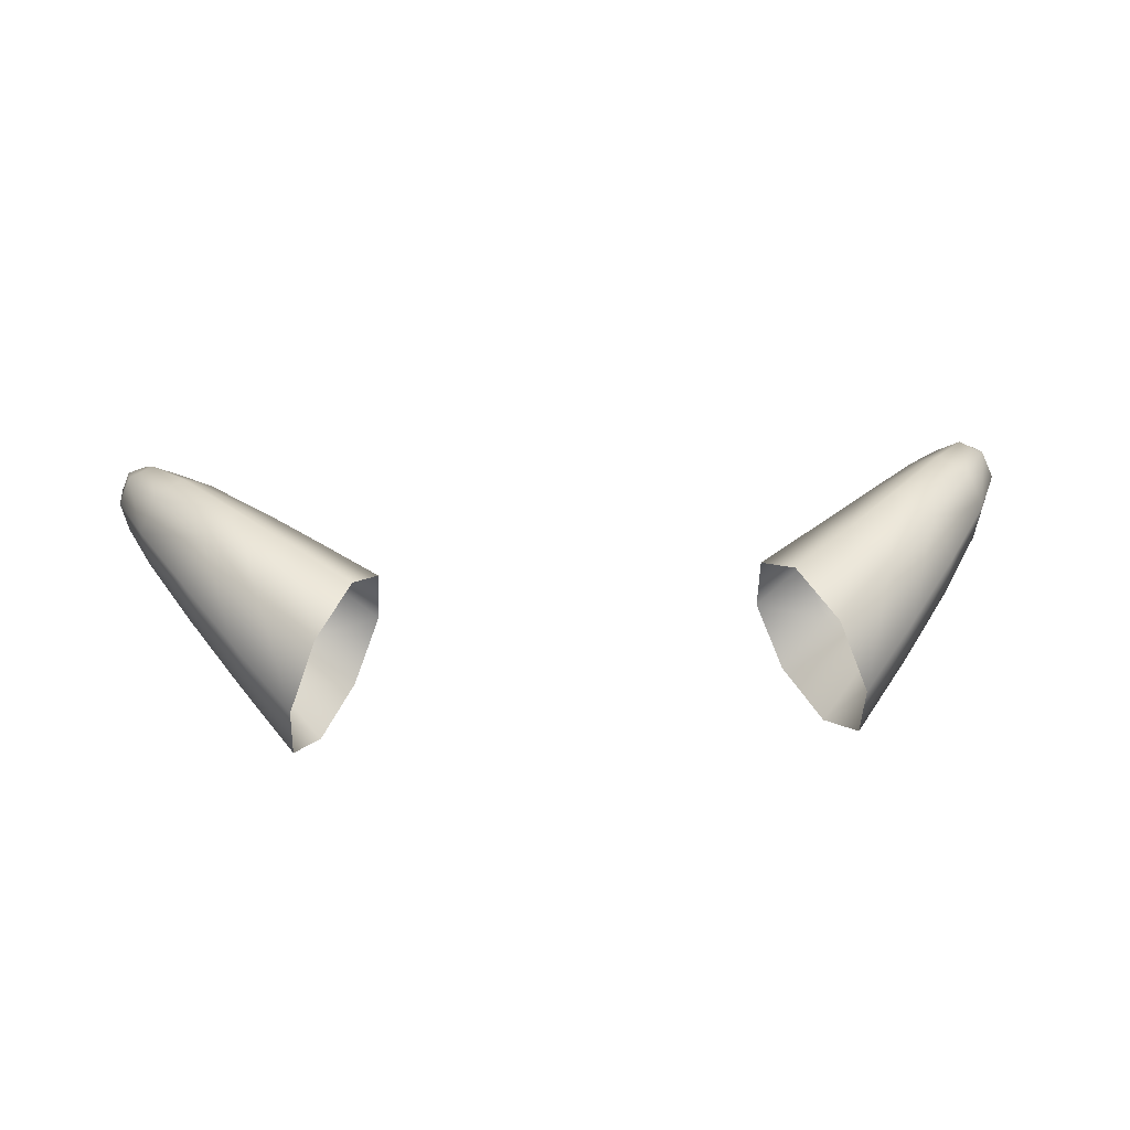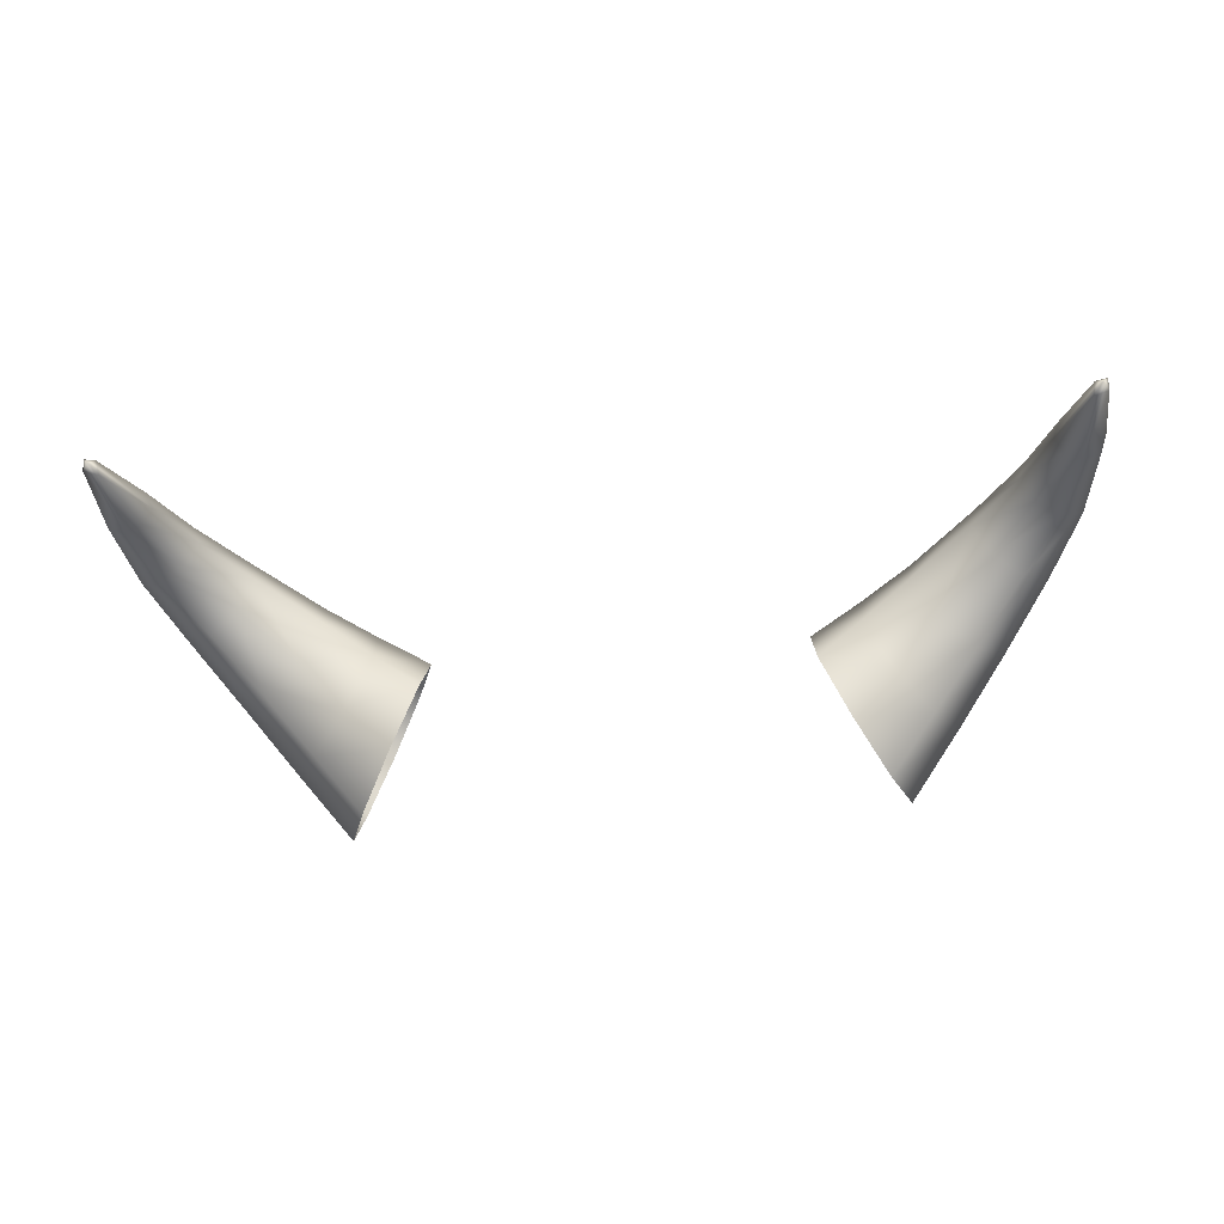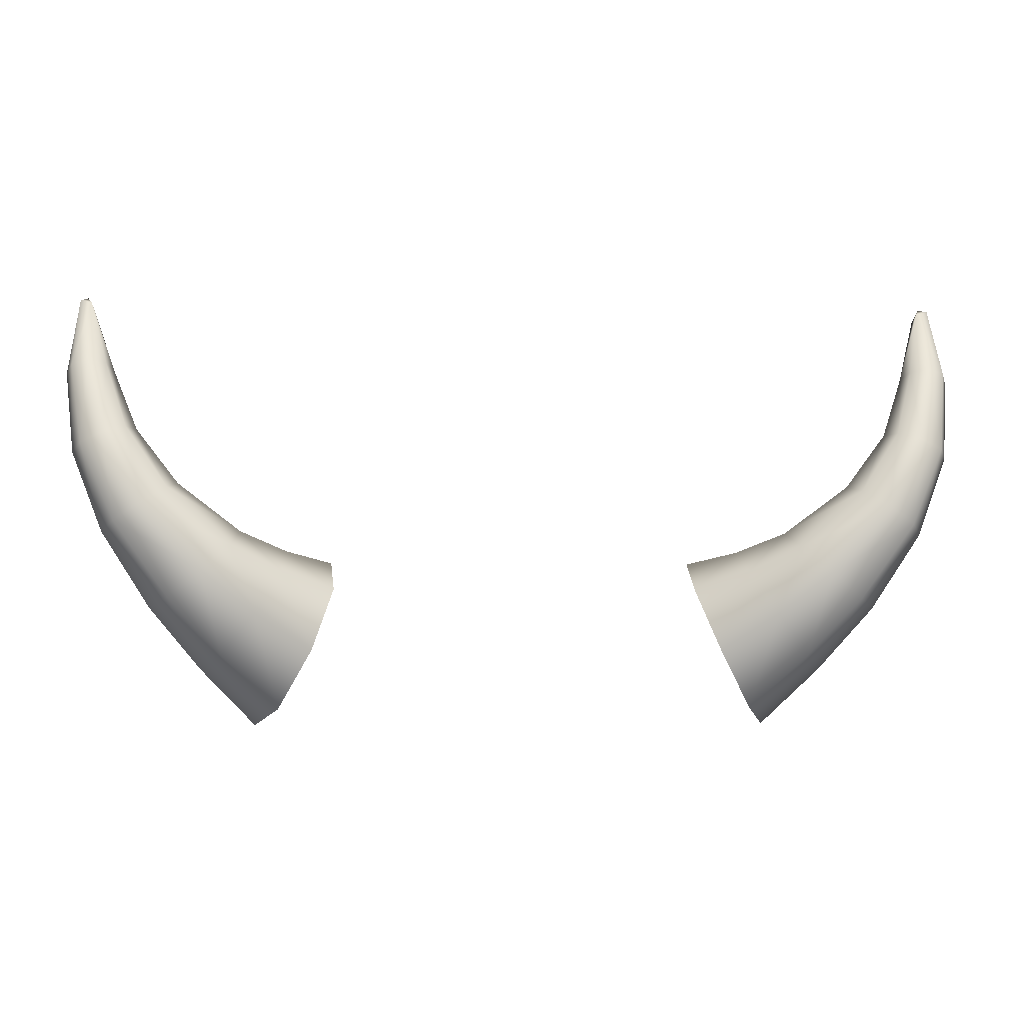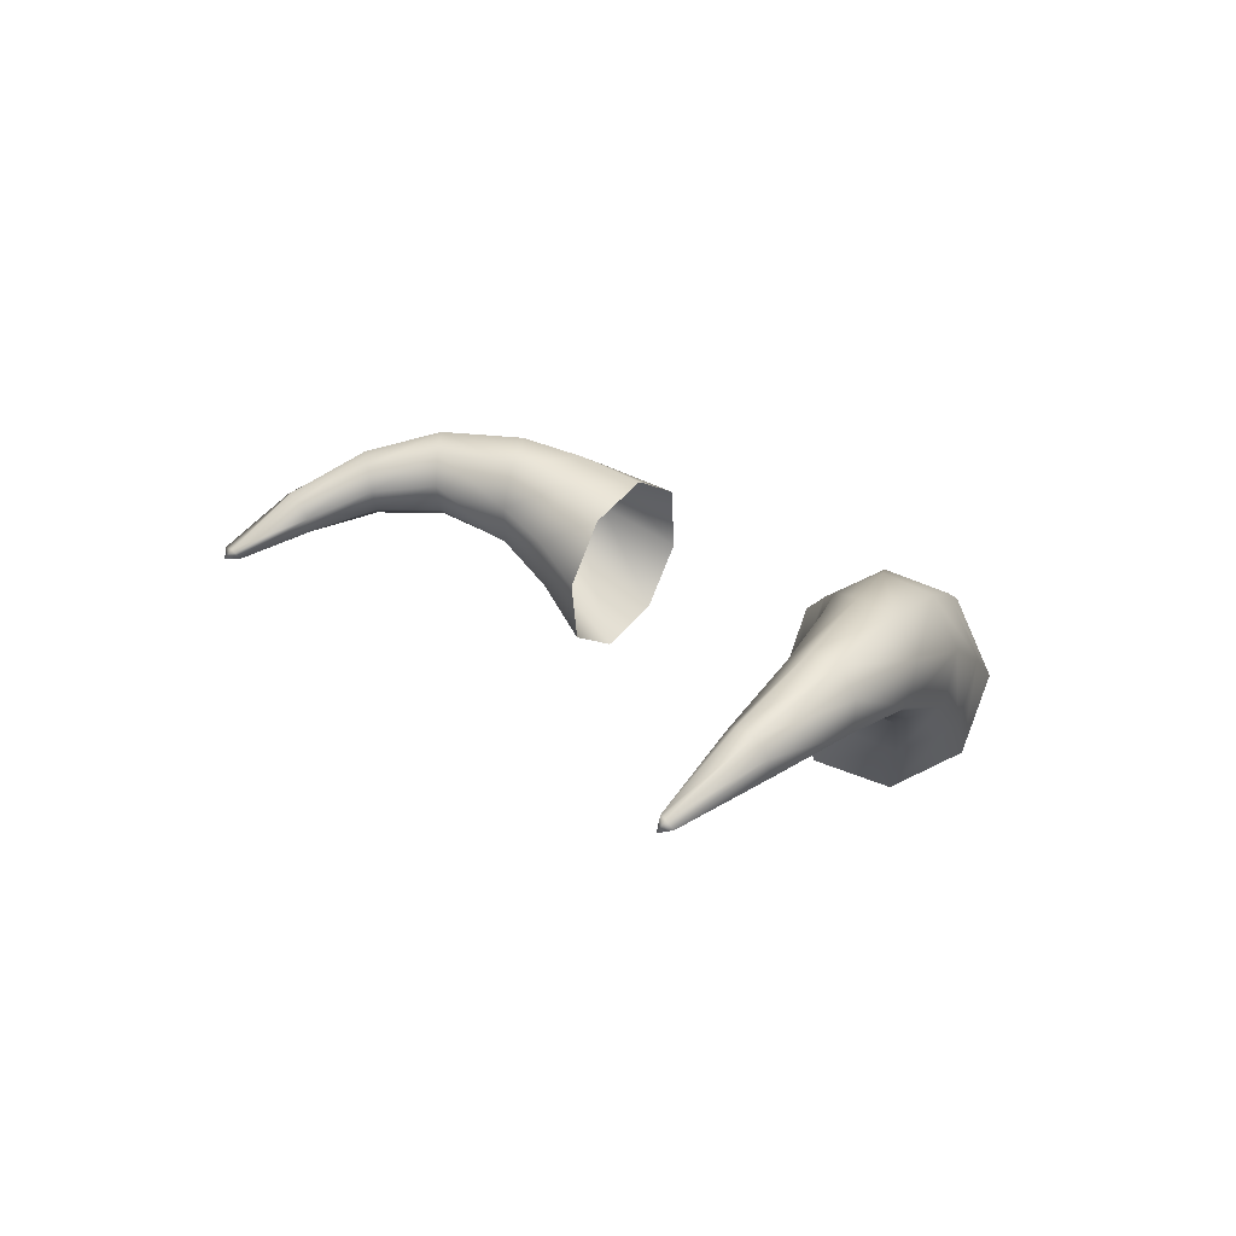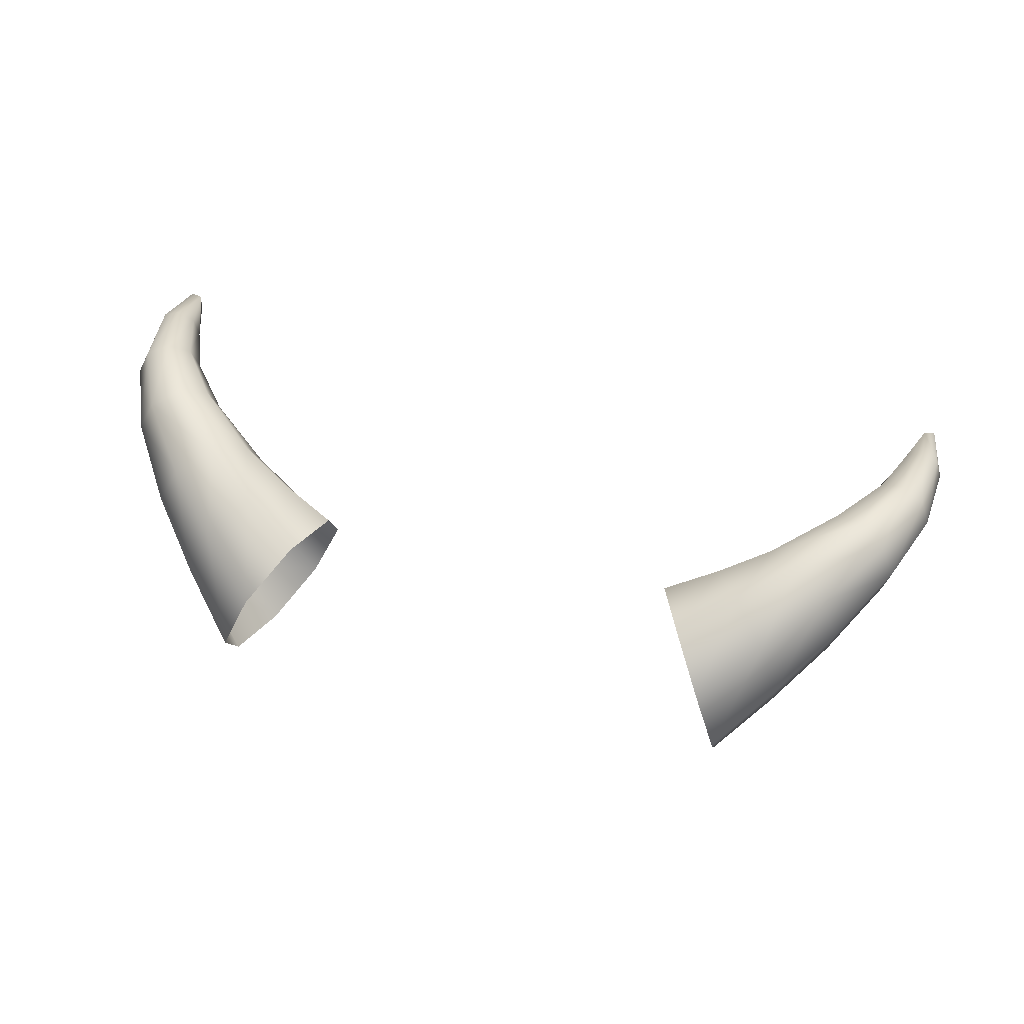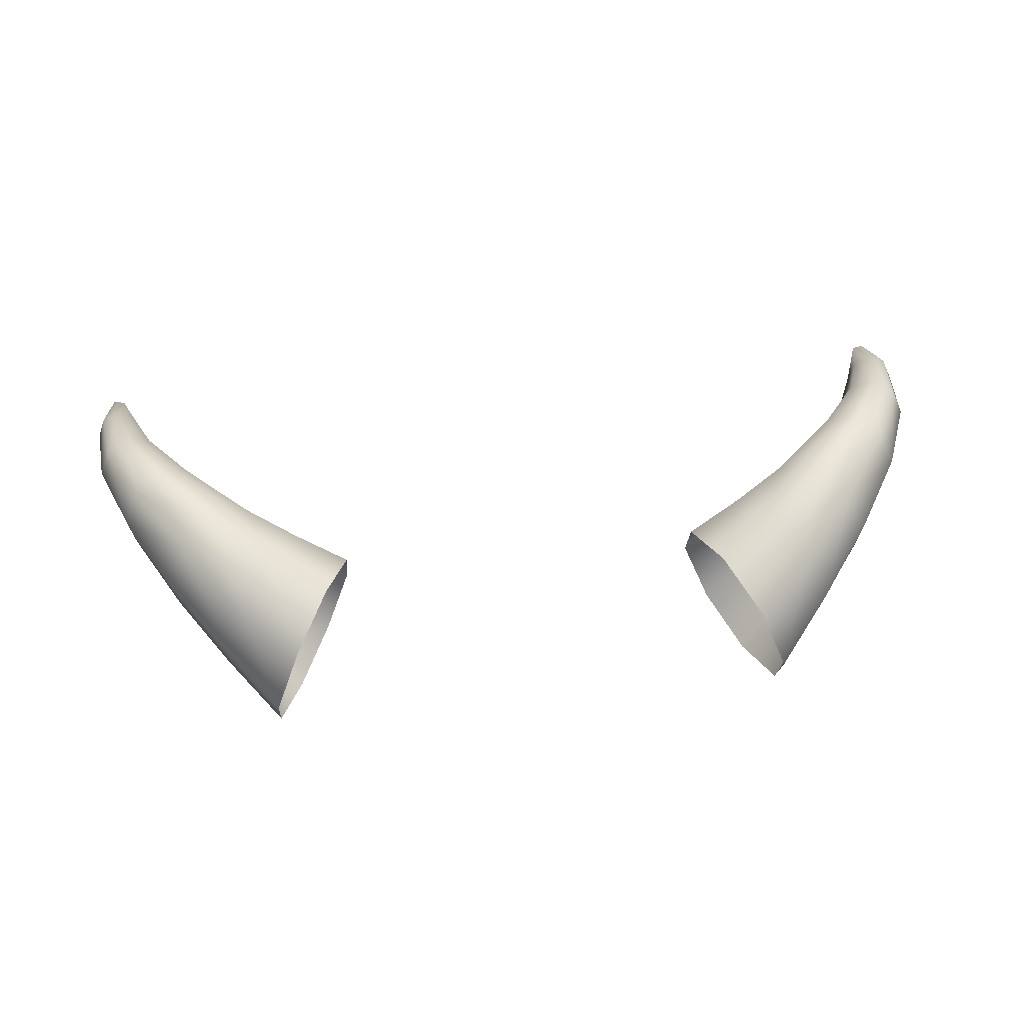
<metadata>
{"format":"obj","ext":"obj","renderer":"f3d","projection":"perspective","resolution":1024,"background":"white","views":[{"elev":30.2,"azim":-3.8,"up":"+Z"},{"elev":-51.8,"azim":-174.6,"up":"+Z"},{"elev":-3.6,"azim":-4.9,"up":"+Y"},{"elev":16.2,"azim":-119.8,"up":"+Z"},{"elev":58.0,"azim":13.2,"up":"+Z"},{"elev":50.8,"azim":-5.9,"up":"+Z"}]}
</metadata>
<code>
g body_geo
v 0.1169 0.004226 0.08041
v 0.1055 0.01256 0.1094
v 0.13 0.03633 0.1207
v 0.1402 0.02965 0.09725
v 0.1182 0.01706 0.05174
v 0.1527 0.06165 0.1292
v 0.1403 0.03773 0.07264
v 0.1088 0.04377 0.03945
v 0.1619 0.05703 0.1109
v 0.1289 0.05668 0.06243
v 0.09425 0.06915 0.05033
v 0.1824 0.09028 0.1176
v 0.1757 0.0945 0.1321
v 0.1912 0.1289 0.124
v 0.1609 0.06127 0.09026
v 0.1133 0.07557 0.07122
v 0.08273 0.0781 0.07835
v 0.1803 0.09206 0.1008
v 0.1959 0.1253 0.1133
v 0.1975 0.1652 0.1079
v 0.1486 0.07319 0.0824
v 0.1027 0.08291 0.09435
v 0.08135 0.06563 0.1069
v 0.1693 0.09871 0.09614
v 0.2006 0.1617 0.101
v 0.1969 0.1974 0.0862
v 0.1931 0.1244 0.1009
v 0.1329 0.08585 0.0891
v 0.1041 0.07348 0.1183
v 0.09084 0.03852 0.1199
v 0.1969 0.1944 0.0822
v 0.1941 0.1992 0.0812
v 0.157 0.1067 0.1014
v 0.1976 0.1589 0.09321
v 0.1835 0.1269 0.09716
v 0.1228 0.09128 0.1072
v 0.1152 0.0547 0.1288
v 0.1055 0.01256 0.1094
v 0.13 0.03633 0.1207
v 0.1899 0.1583 0.09026
v 0.1499 0.112 0.1146
v 0.1734 0.1315 0.101
v 0.1259 0.08454 0.1267
v 0.138 0.07291 0.1353
v 0.1527 0.06165 0.1292
v 0.1757 0.0945 0.1321
v 0.191 0.1928 0.08136
v 0.1533 0.1093 0.1292
v 0.1638 0.1023 0.1365
v 0.1827 0.1601 0.09249
v 0.1684 0.1359 0.1109
v 0.192 0.1964 0.08607
v 0.1969 0.1974 0.0862
v 0.1975 0.1652 0.1079
v 0.1798 0.1632 0.099
v 0.172 0.1362 0.1218
v 0.1899 0.1669 0.1099
v 0.1912 0.1289 0.124
v 0.1827 0.1661 0.1062
v 0.1814 0.1332 0.1273
v -0.1169 0.004226 0.08041
v -0.13 0.03633 0.1207
v -0.1055 0.01256 0.1094
v -0.1402 0.02965 0.09725
v -0.1182 0.01706 0.05174
v -0.1527 0.06165 0.1292
v -0.1403 0.03773 0.07264
v -0.1088 0.04377 0.03945
v -0.1619 0.05703 0.1109
v -0.1289 0.05668 0.06243
v -0.09425 0.06915 0.05033
v -0.1824 0.09028 0.1176
v -0.1757 0.0945 0.1321
v -0.1912 0.1289 0.124
v -0.1609 0.06127 0.09026
v -0.1133 0.07557 0.07122
v -0.08273 0.0781 0.07835
v -0.1803 0.09206 0.1008
v -0.1959 0.1253 0.1133
v -0.1975 0.1652 0.1079
v -0.1486 0.07319 0.0824
v -0.1027 0.08291 0.09435
v -0.08135 0.06563 0.1069
v -0.1693 0.09871 0.09614
v -0.2006 0.1617 0.101
v -0.1969 0.1974 0.0862
v -0.1931 0.1244 0.1009
v -0.1329 0.08585 0.0891
v -0.1041 0.07348 0.1183
v -0.09084 0.03852 0.1199
v -0.1969 0.1944 0.0822
v -0.1941 0.1992 0.0812
v -0.157 0.1067 0.1014
v -0.1976 0.1589 0.09321
v -0.1835 0.1269 0.09716
v -0.1228 0.09128 0.1072
v -0.1152 0.0547 0.1288
v -0.1055 0.01256 0.1094
v -0.13 0.03633 0.1207
v -0.1899 0.1583 0.09026
v -0.1499 0.112 0.1146
v -0.1734 0.1315 0.101
v -0.1259 0.08454 0.1267
v -0.138 0.07291 0.1353
v -0.1527 0.06165 0.1292
v -0.1757 0.0945 0.1321
v -0.191 0.1928 0.08136
v -0.1533 0.1093 0.1292
v -0.1638 0.1023 0.1365
v -0.1684 0.1359 0.1109
v -0.1827 0.1601 0.09249
v -0.192 0.1964 0.08607
v -0.1969 0.1974 0.0862
v -0.1975 0.1652 0.1079
v -0.1798 0.1632 0.099
v -0.172 0.1362 0.1218
v -0.1899 0.1669 0.1099
v -0.1912 0.1289 0.124
v -0.1827 0.1661 0.1062
v -0.1814 0.1332 0.1273
g body_geo_0
f 3 2 1
f 4 3 1
f 4 1 5
f 6 3 4
f 7 4 5
f 7 5 8
f 9 6 4
f 9 4 7
f 10 7 8
f 10 8 11
f 6 9 12
f 13 6 12
f 14 13 12
f 15 9 7
f 15 7 10
f 16 10 11
f 16 11 17
f 12 9 18
f 9 15 18
f 19 14 12
f 19 12 18
f 20 14 19
f 21 15 10
f 21 10 16
f 22 16 17
f 22 17 23
f 18 15 24
f 15 21 24
f 25 20 19
f 26 20 25
f 27 19 18
f 27 18 24
f 25 19 27
f 28 21 16
f 28 16 22
f 29 22 23
f 29 23 30
f 31 26 25
f 32 26 31
f 33 24 21
f 28 33 21
f 34 25 27
f 31 25 34
f 35 27 24
f 34 27 35
f 35 24 33
f 36 28 22
f 36 22 29
f 37 29 30
f 37 30 38
f 39 37 38
f 31 34 40
f 40 34 35
f 33 28 41
f 28 36 41
f 42 35 33
f 40 35 42
f 42 33 41
f 43 29 37
f 43 36 29
f 44 37 39
f 44 43 37
f 45 44 39
f 44 45 46
f 31 40 47
f 32 31 47
f 41 36 48
f 36 43 48
f 43 44 49
f 49 44 46
f 48 43 49
f 50 40 42
f 47 40 50
f 51 42 41
f 51 41 48
f 50 42 51
f 32 47 52
f 32 52 53
f 53 52 54
f 47 50 55
f 55 50 51
f 52 47 55
f 56 51 48
f 56 48 49
f 55 51 56
f 52 57 54
f 54 57 58
f 52 55 59
f 59 55 56
f 52 59 57
f 60 56 49
f 59 56 60
f 57 59 60
f 57 60 58
f 60 49 46
f 58 60 46
f 63 62 61
f 62 64 61
f 61 64 65
f 62 66 64
f 64 67 65
f 65 67 68
f 66 69 64
f 64 69 67
f 67 70 68
f 68 70 71
f 69 66 72
f 66 73 72
f 73 74 72
f 69 75 67
f 67 75 70
f 70 76 71
f 71 76 77
f 69 72 78
f 75 69 78
f 74 79 72
f 72 79 78
f 74 80 79
f 75 81 70
f 70 81 76
f 76 82 77
f 77 82 83
f 75 78 84
f 81 75 84
f 80 85 79
f 80 86 85
f 79 87 78
f 78 87 84
f 79 85 87
f 81 88 76
f 76 88 82
f 82 89 83
f 83 89 90
f 86 91 85
f 86 92 91
f 84 93 81
f 93 88 81
f 85 94 87
f 85 91 94
f 87 95 84
f 87 94 95
f 84 95 93
f 88 96 82
f 82 96 89
f 89 97 90
f 90 97 98
f 97 99 98
f 94 91 100
f 94 100 95
f 88 93 101
f 96 88 101
f 95 102 93
f 95 100 102
f 93 102 101
f 89 103 97
f 96 103 89
f 97 104 99
f 103 104 97
f 104 105 99
f 105 104 106
f 100 91 107
f 91 92 107
f 96 101 108
f 103 96 108
f 104 103 109
f 104 109 106
f 103 108 109
f 101 110 108
f 102 110 101
f 100 111 102
f 100 107 111
f 102 111 110
f 107 92 112
f 112 92 113
f 112 113 114
f 111 107 115
f 111 115 110
f 107 112 115
f 110 116 108
f 108 116 109
f 110 115 116
f 117 112 114
f 117 114 118
f 115 112 119
f 115 119 116
f 119 112 117
f 116 120 109
f 116 119 120
f 119 117 120
f 120 117 118
f 109 120 106
f 120 118 106

</code>
